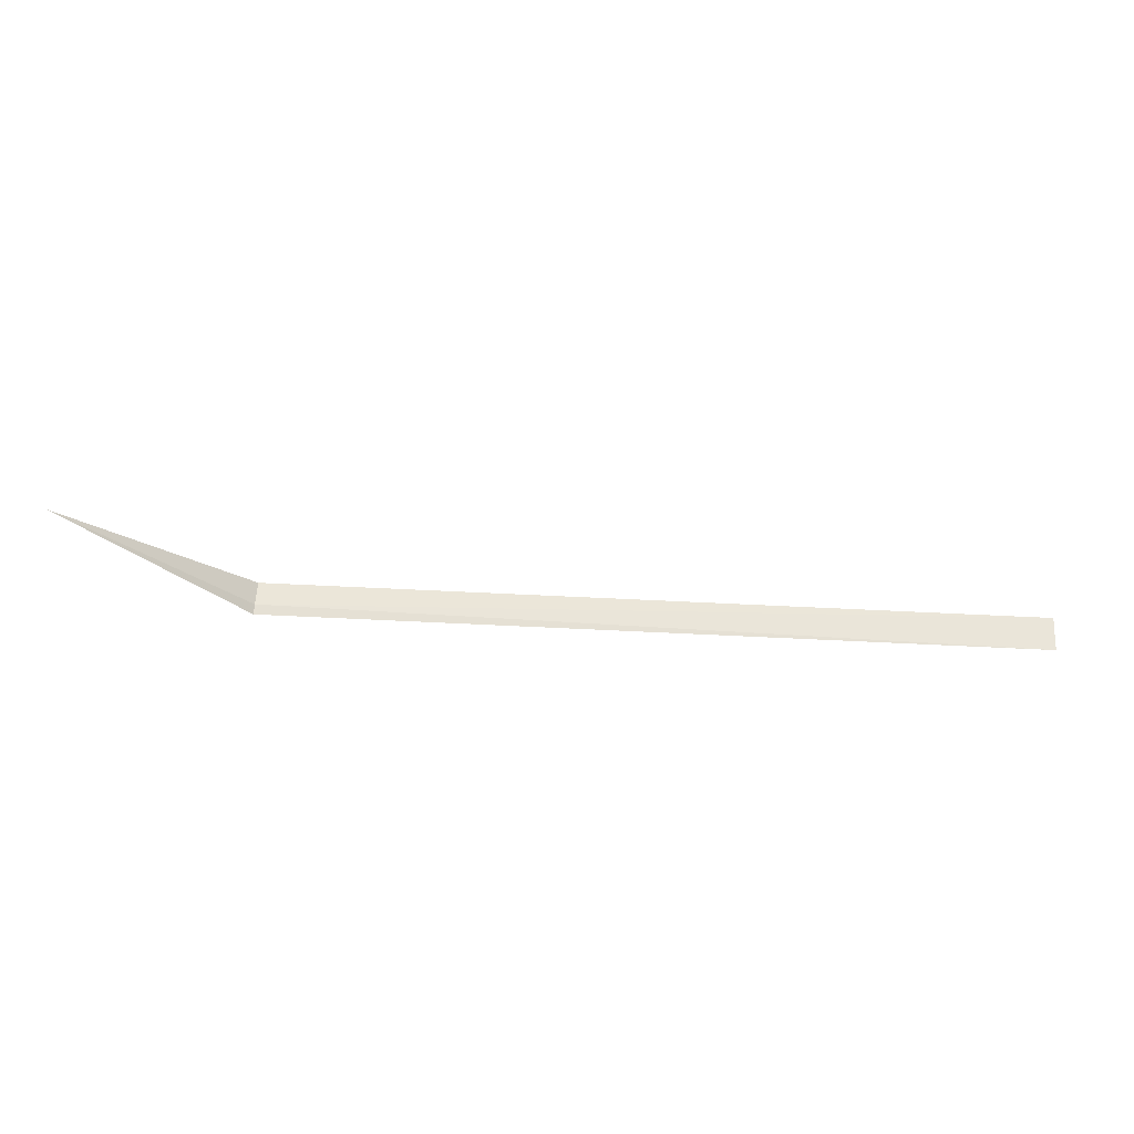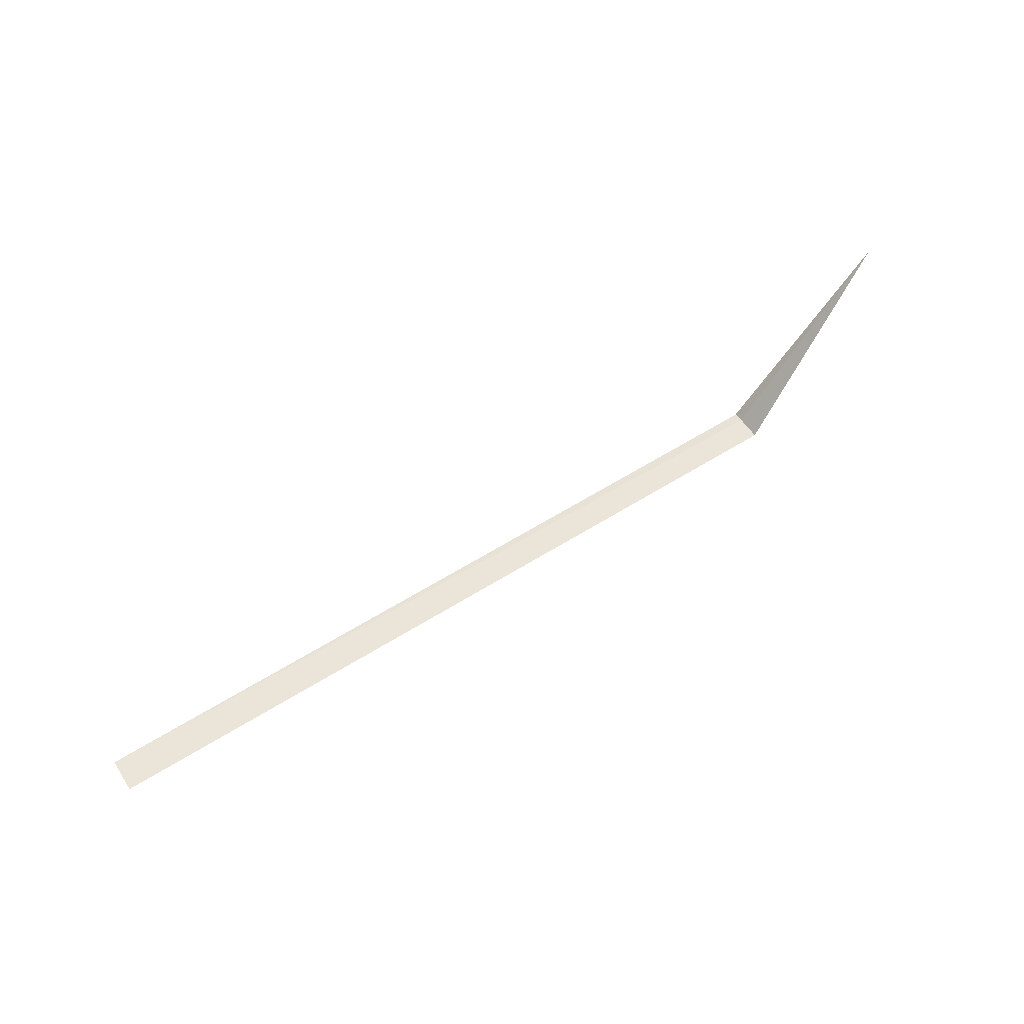
<metadata>
{"format":"obj","ext":"obj","renderer":"f3d","projection":"perspective","resolution":1024,"background":"white","views":[{"elev":51.6,"azim":-176.8,"up":"+Z"},{"elev":60.7,"azim":-32.5,"up":"+Z"}]}
</metadata>
<code>
v 7.5 0.2425 -9.719
v 7.5 0.3438 -9.743
v 0 0.3449 -9.739
v 0 -3.796e-16 -9.7
v 7.5 -3.796e-16 -9.7
v 9.1 0.4928 -8.139
f 1 4 3
f 1 5 4
f 1 3 2
f 1 6 5
f 1 2 6

</code>
